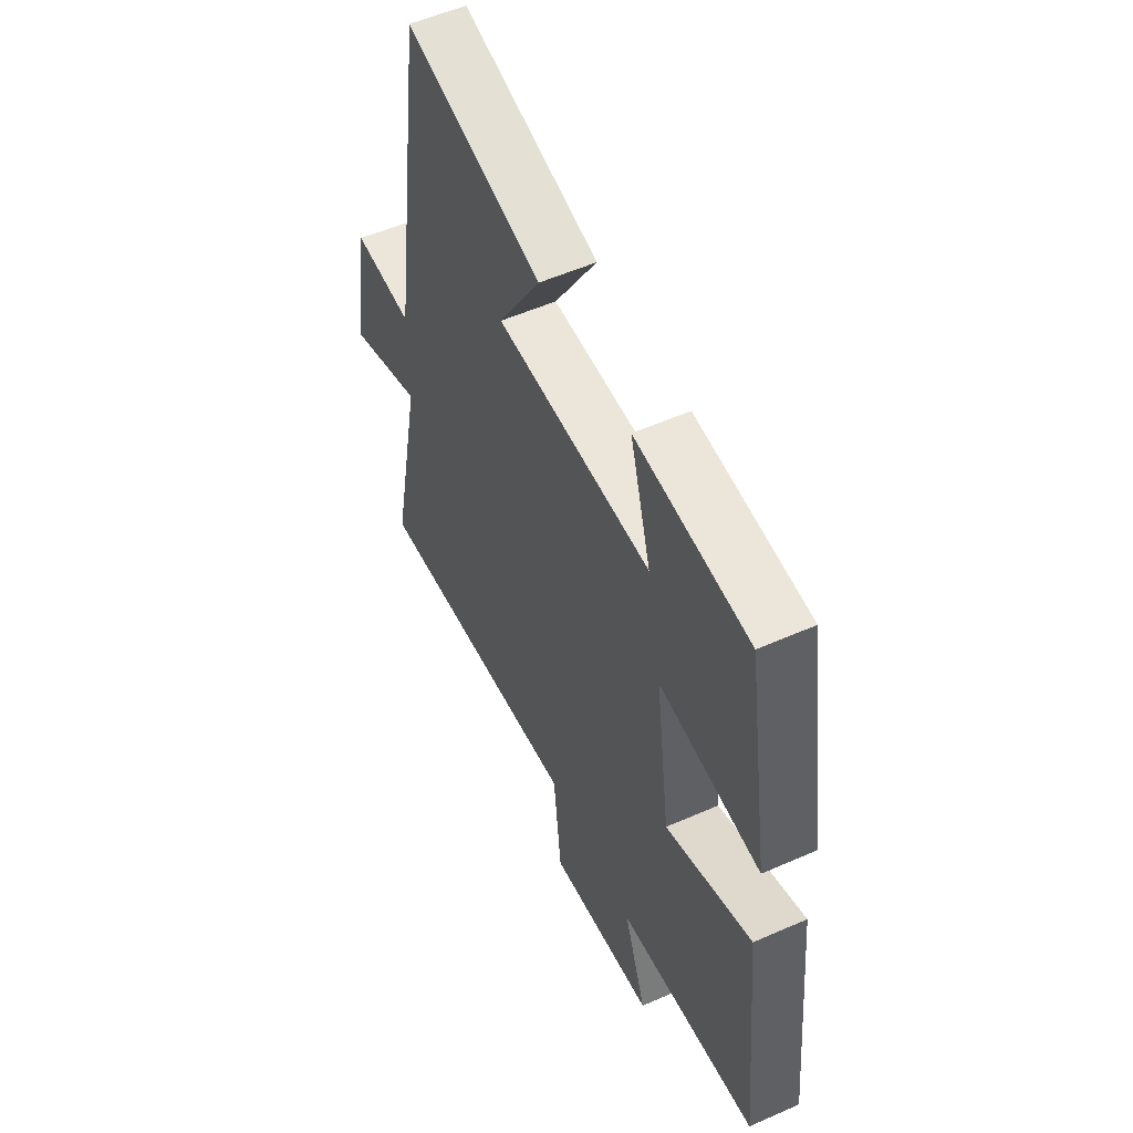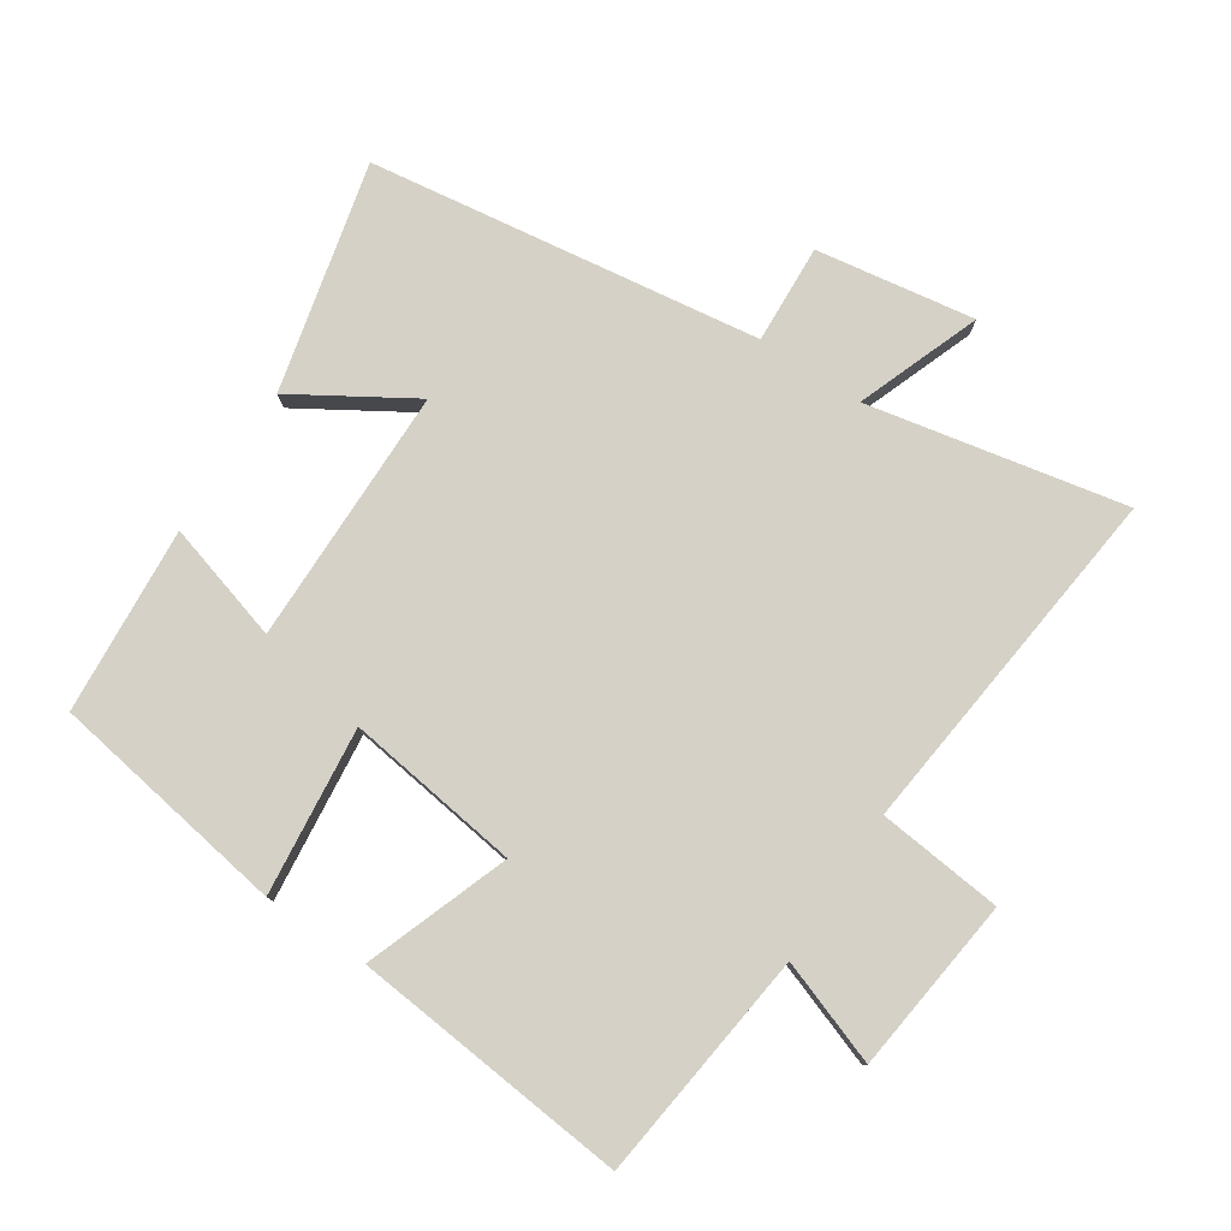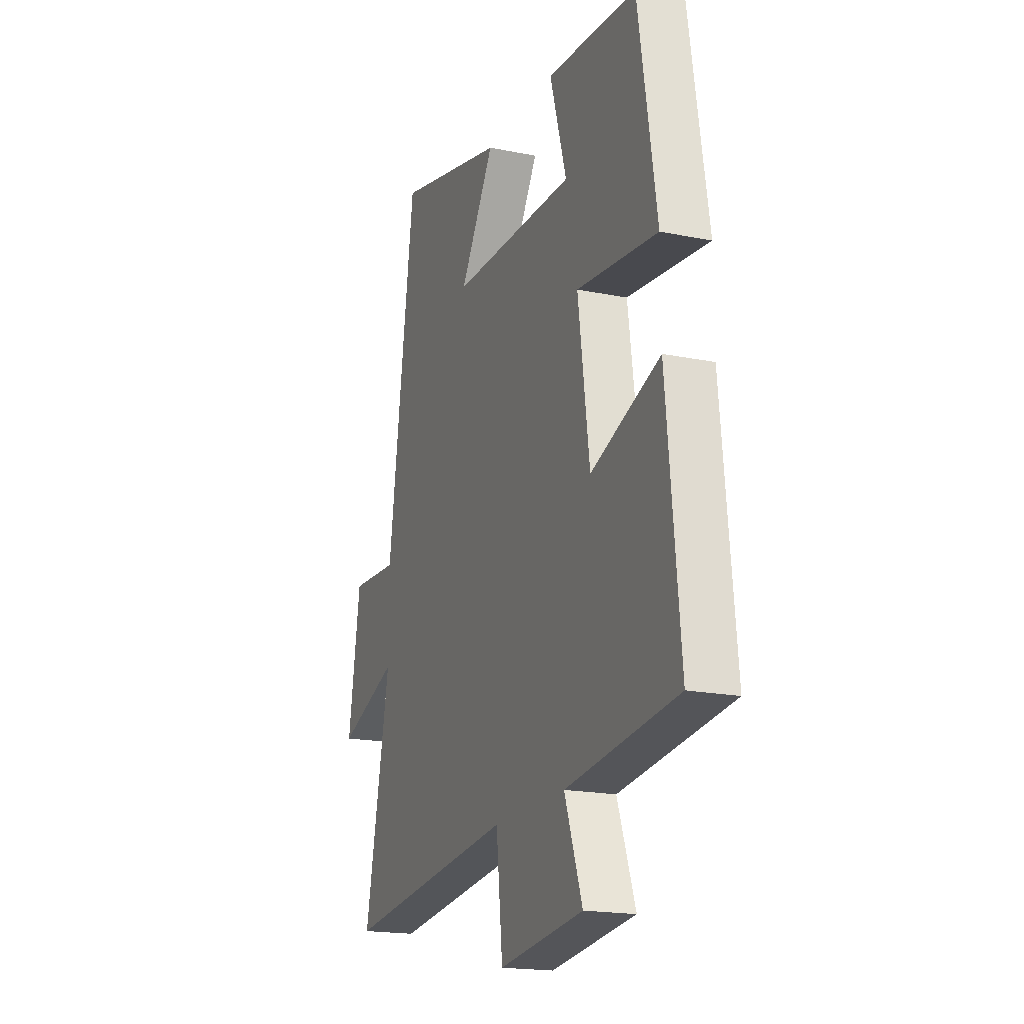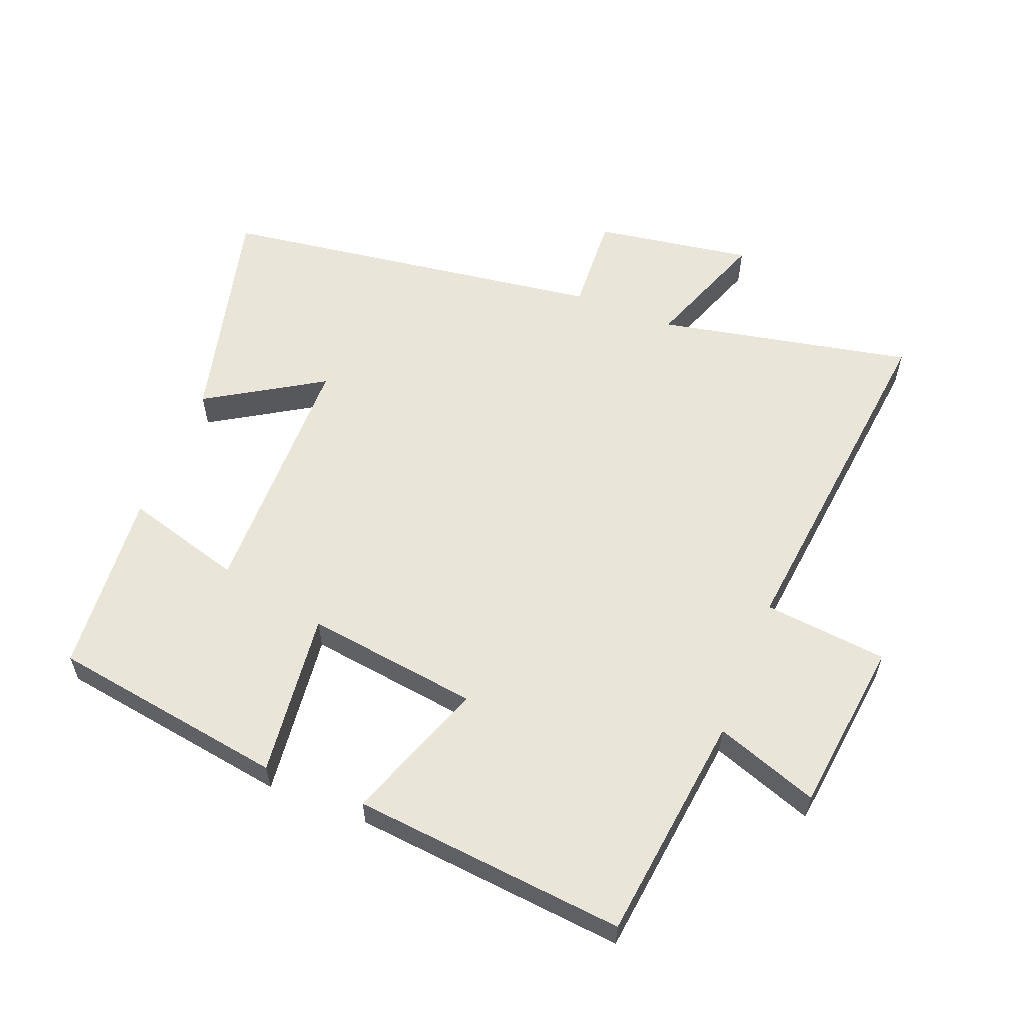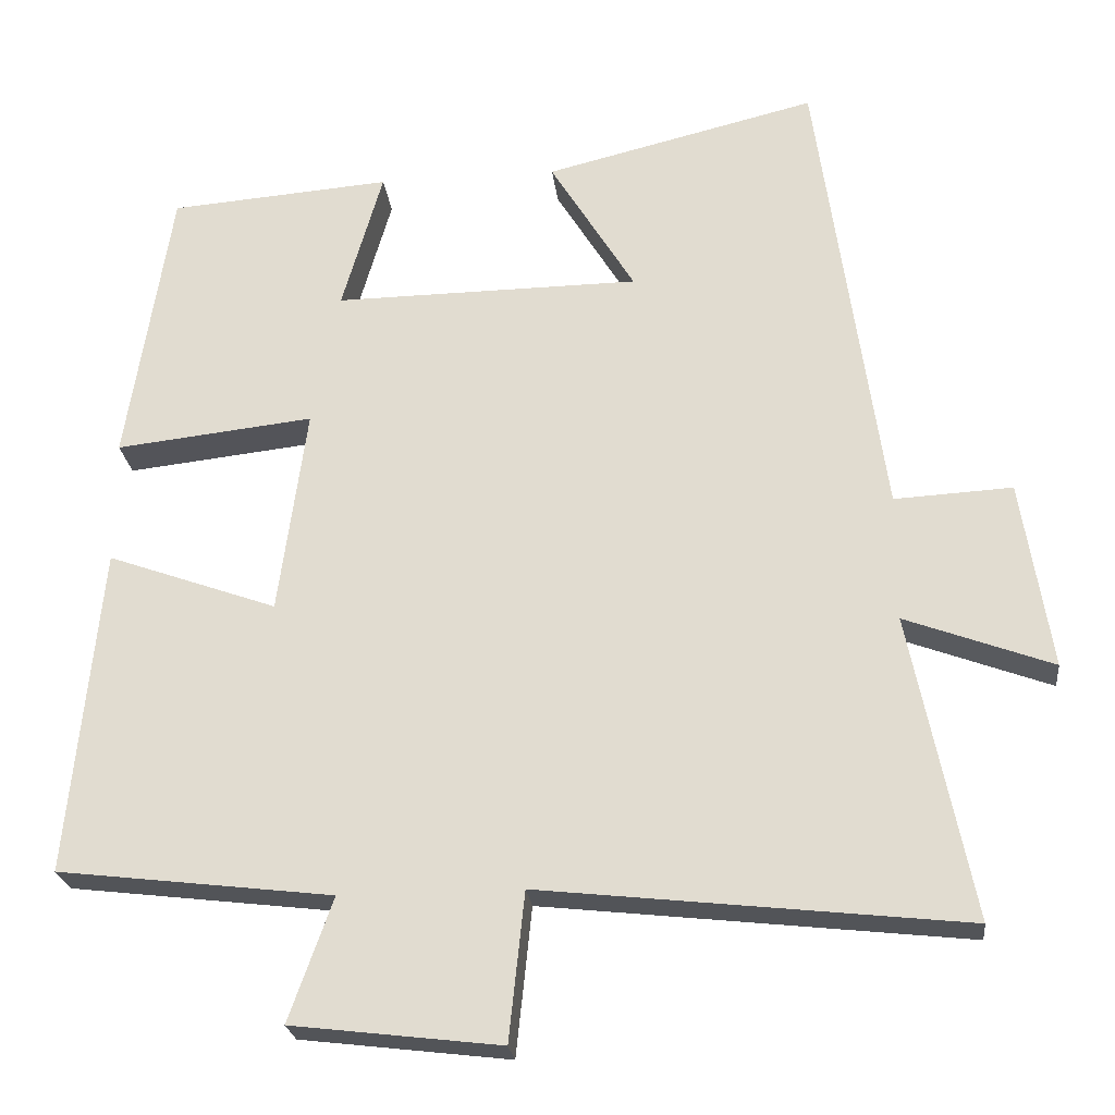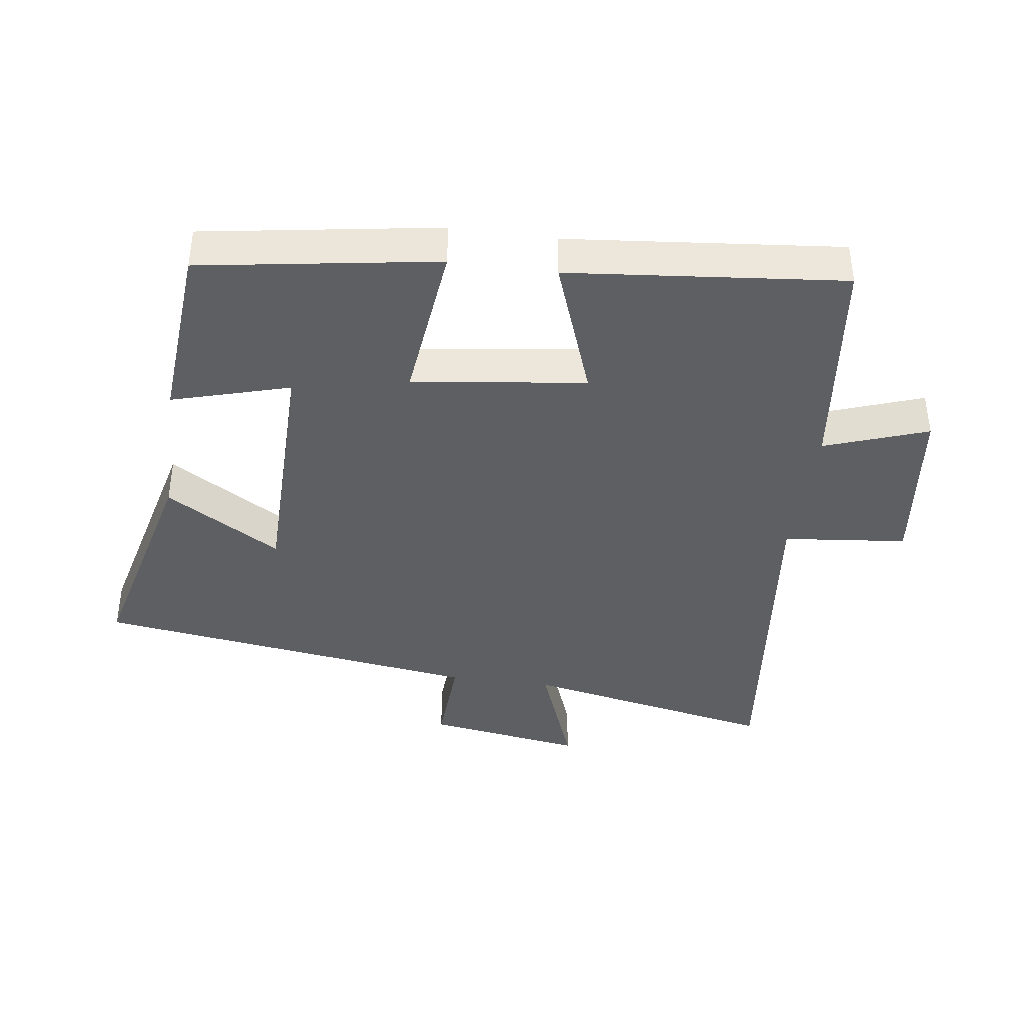
<metadata>
{"format":"obj","ext":"obj","renderer":"f3d","projection":"perspective","resolution":1024,"background":"white","views":[{"elev":54.3,"azim":64.9,"up":"+Z"},{"elev":78.7,"azim":123.5,"up":"+Y"},{"elev":-18.6,"azim":68.6,"up":"+Z"},{"elev":58.6,"azim":111.5,"up":"+Y"},{"elev":-24.0,"azim":-173.6,"up":"+Z"},{"elev":-39.8,"azim":82.2,"up":"+Y"}]}
</metadata>
<code>
v 0.443 0.07 0.478
v 0.5 0.07 0.118
v 0.247 0.07 0.146
v 0.283 0.07 -0.118
v 0.5 0.07 -0.04
v 0.541 0.07 -0.458
v 0.191 0.07 -0.5
v 0.247 0.07 -0.657
v -0.019 0.07 -0.689
v -0.039 0.07 -0.5
v -0.579 0.07 -0.56
v -0.5 0.07 -0.171
v -0.688 0.07 -0.241
v -0.65 0.07 -0.001
v -0.5 0.07 -0.009
v -0.416 0.07 0.584
v -0.07 0.07 0.5
v -0.178 0.07 0.324
v 0.212 0.07 0.32
v 0.16 0.07 0.5
v 0.443 0 0.478
v 0.5 0 0.118
v 0.247 0 0.146
v 0.283 0 -0.118
v 0.5 0 -0.04
v 0.541 0 -0.458
v 0.191 0 -0.5
v 0.247 0 -0.657
v -0.019 0 -0.689
v -0.039 0 -0.5
v -0.579 0 -0.56
v -0.5 0 -0.171
v -0.688 0 -0.241
v -0.65 0 -0.001
v -0.5 0 -0.009
v -0.416 0 0.584
v -0.07 0 0.5
v -0.178 0 0.324
v 0.212 0 0.32
v 0.16 0 0.5
f 19 20 1 2
f 18 19 2 3
f 15 16 17 18
f 15 18 3 4
f 12 13 14 15
f 12 15 4
f 10 11 12 4
f 7 8 9 10
f 6 7 10
f 5 6 10
f 4 5 10
f 22 21 40 39
f 23 22 39 38
f 38 37 36 35
f 24 23 38 35
f 35 34 33 32
f 24 35 32
f 24 32 31 30
f 30 29 28 27
f 30 27 26
f 30 26 25
f 30 25 24
f 1 21 22 2
f 2 22 23 3
f 3 23 24 4
f 4 24 25 5
f 5 25 26 6
f 6 26 27 7
f 7 27 28 8
f 8 28 29 9
f 9 29 30 10
f 10 30 31 11
f 11 31 32 12
f 12 32 33 13
f 13 33 34 14
f 14 34 35 15
f 15 35 36 16
f 16 36 37 17
f 17 37 38 18
f 18 38 39 19
f 19 39 40 20
f 20 40 21 1

</code>
